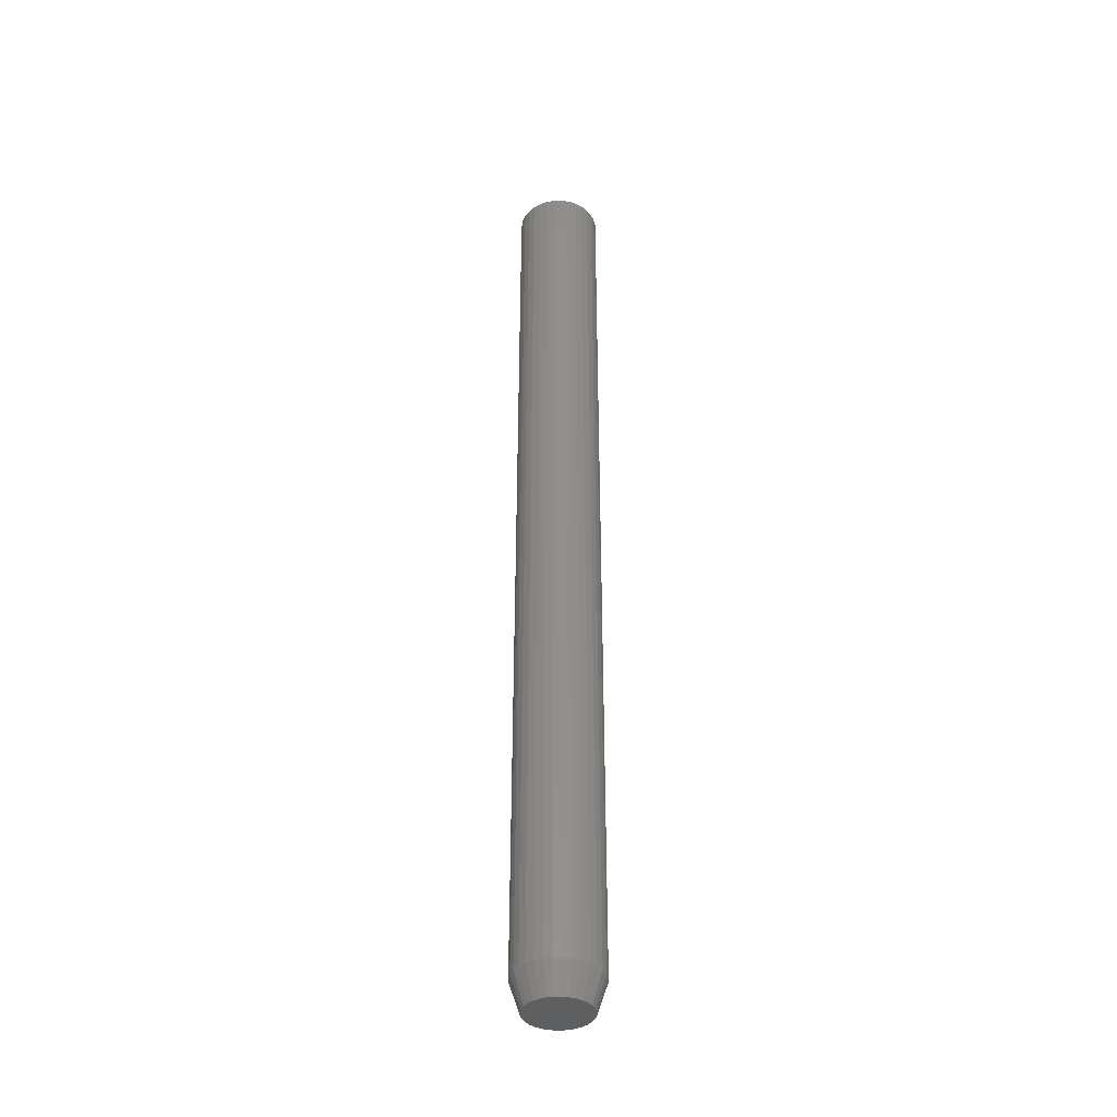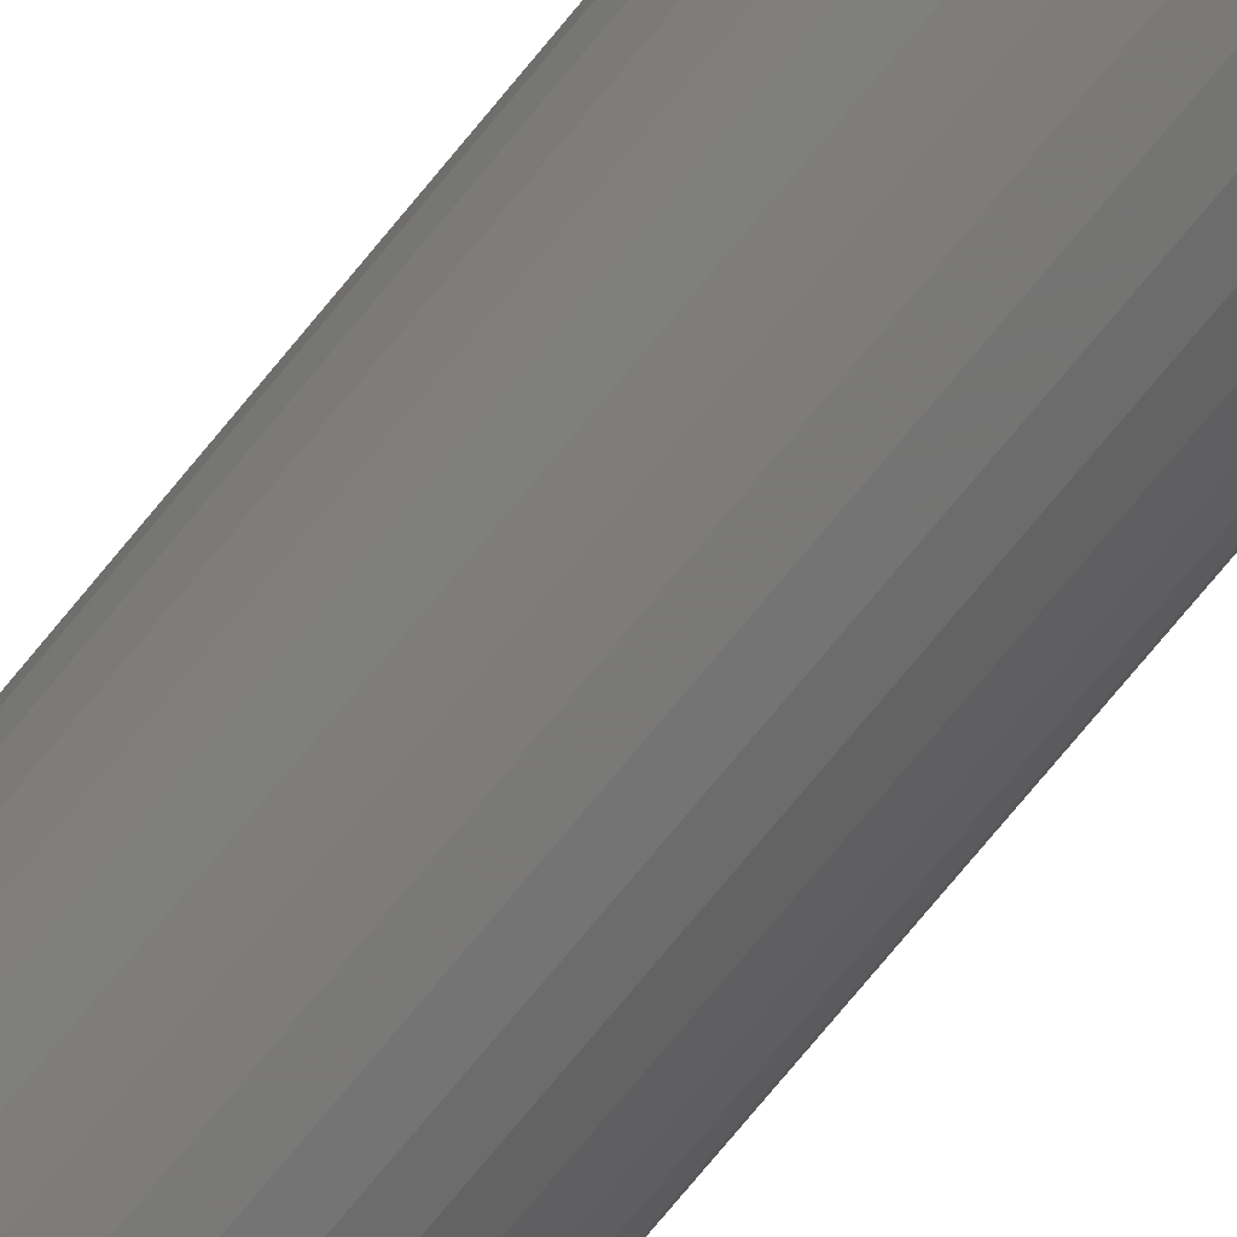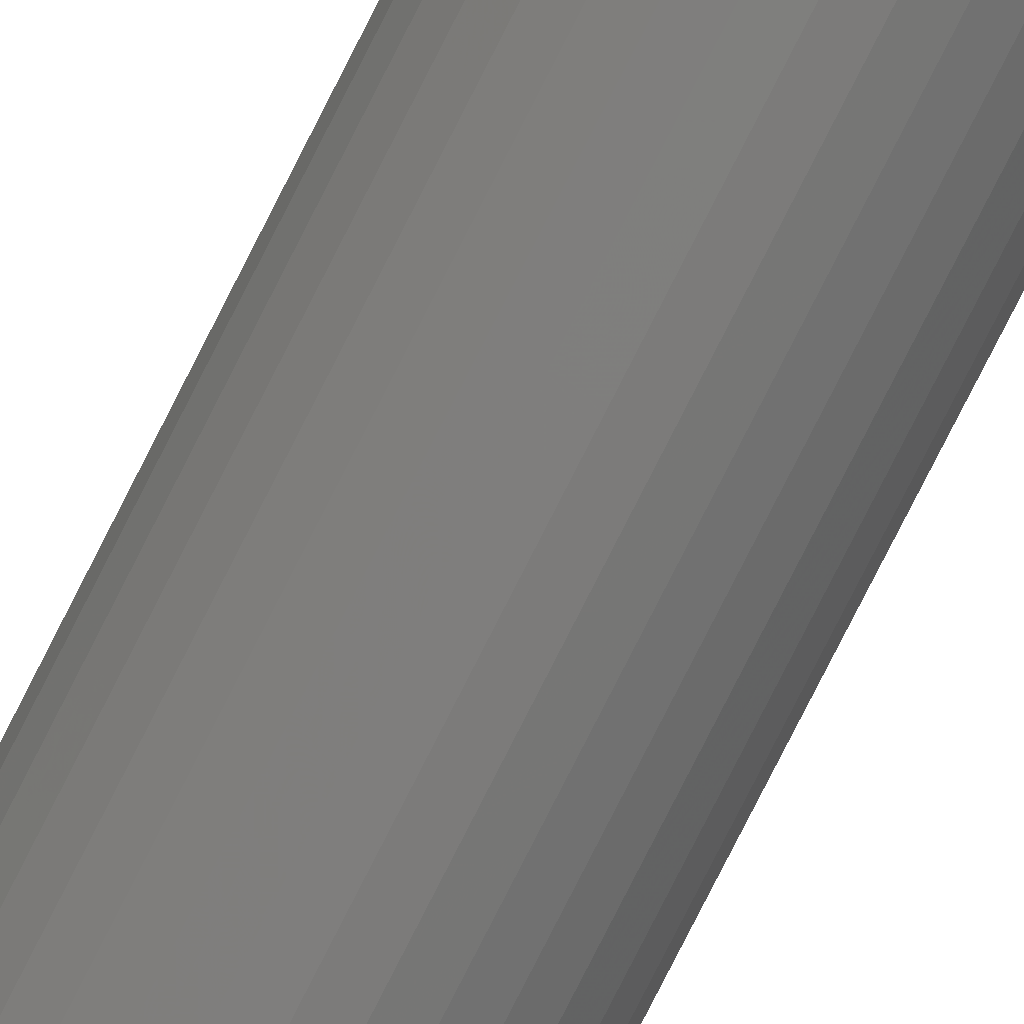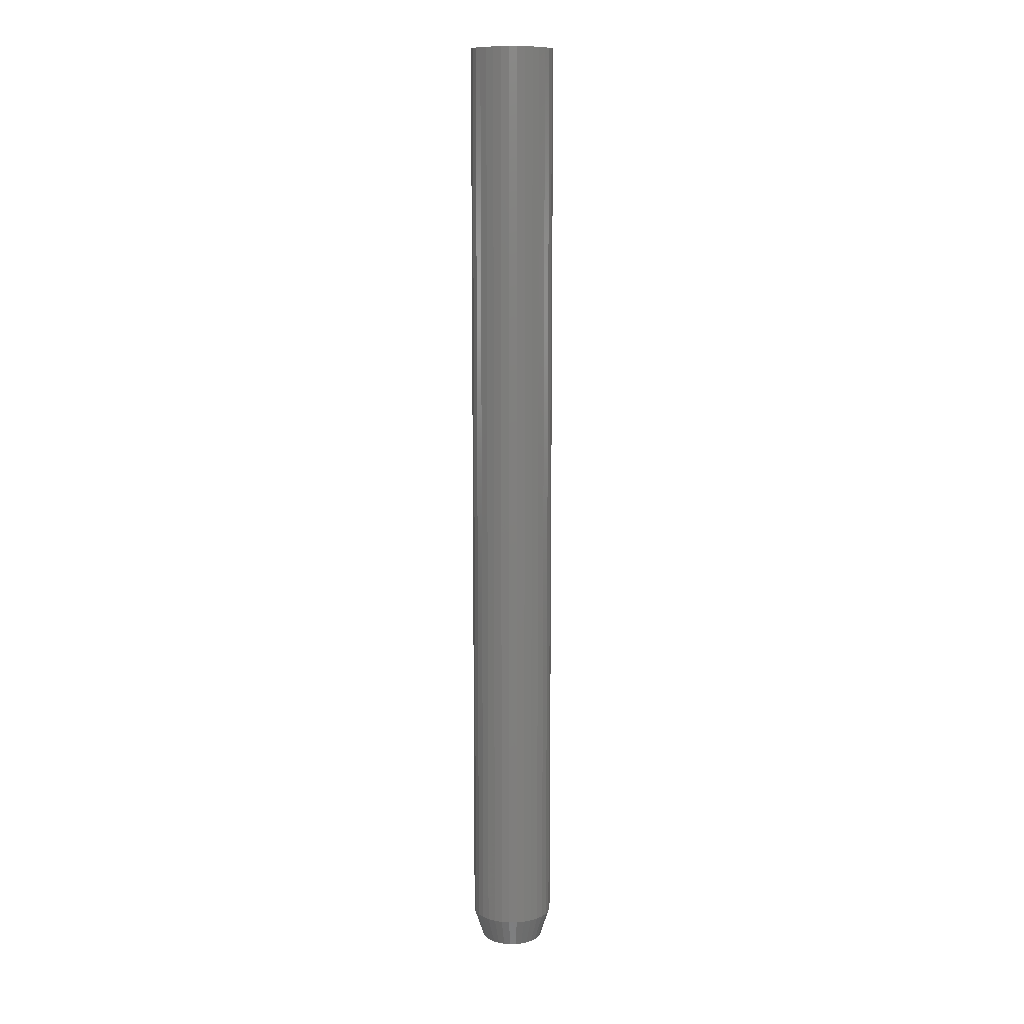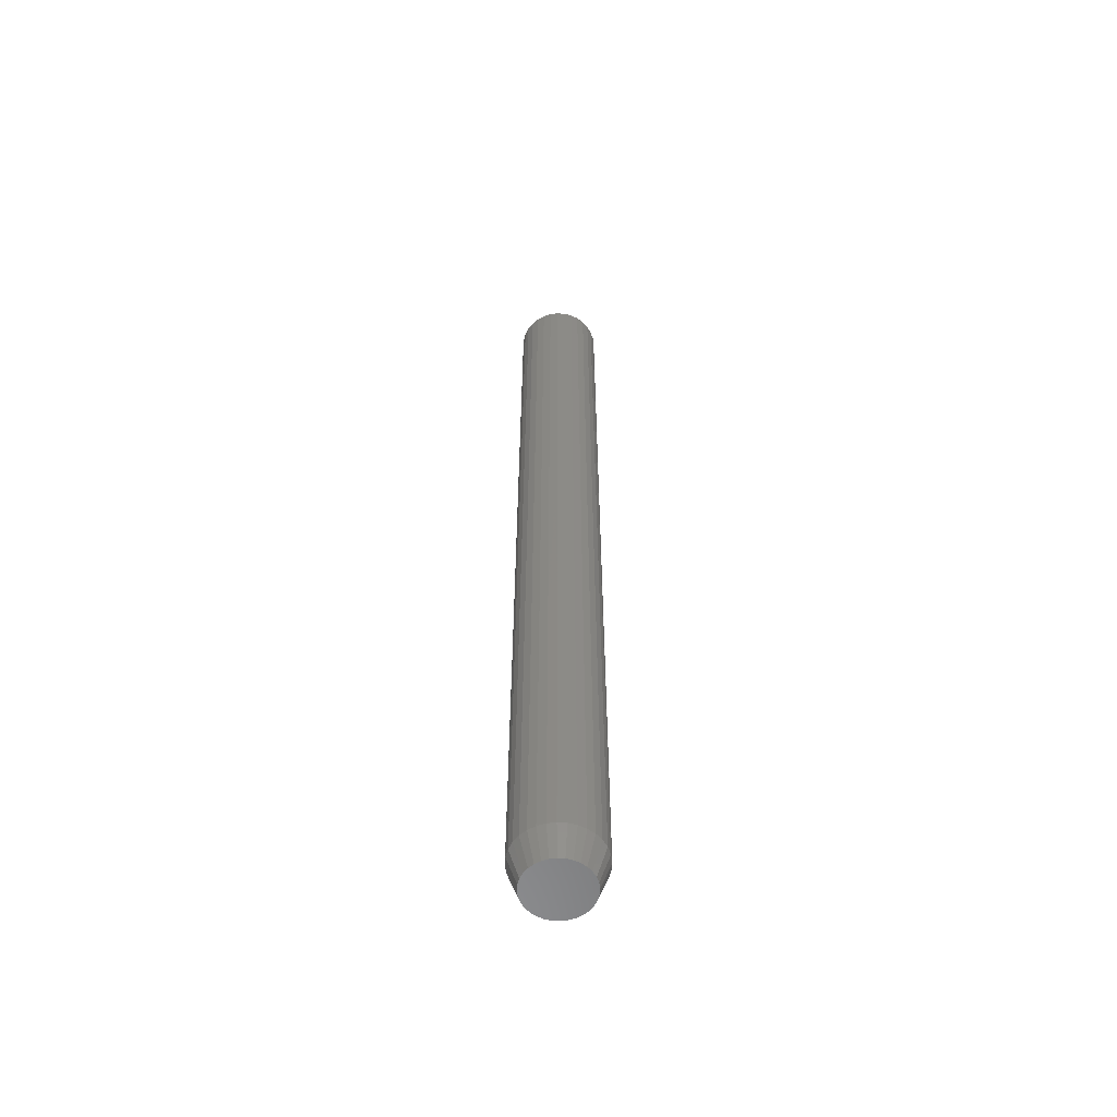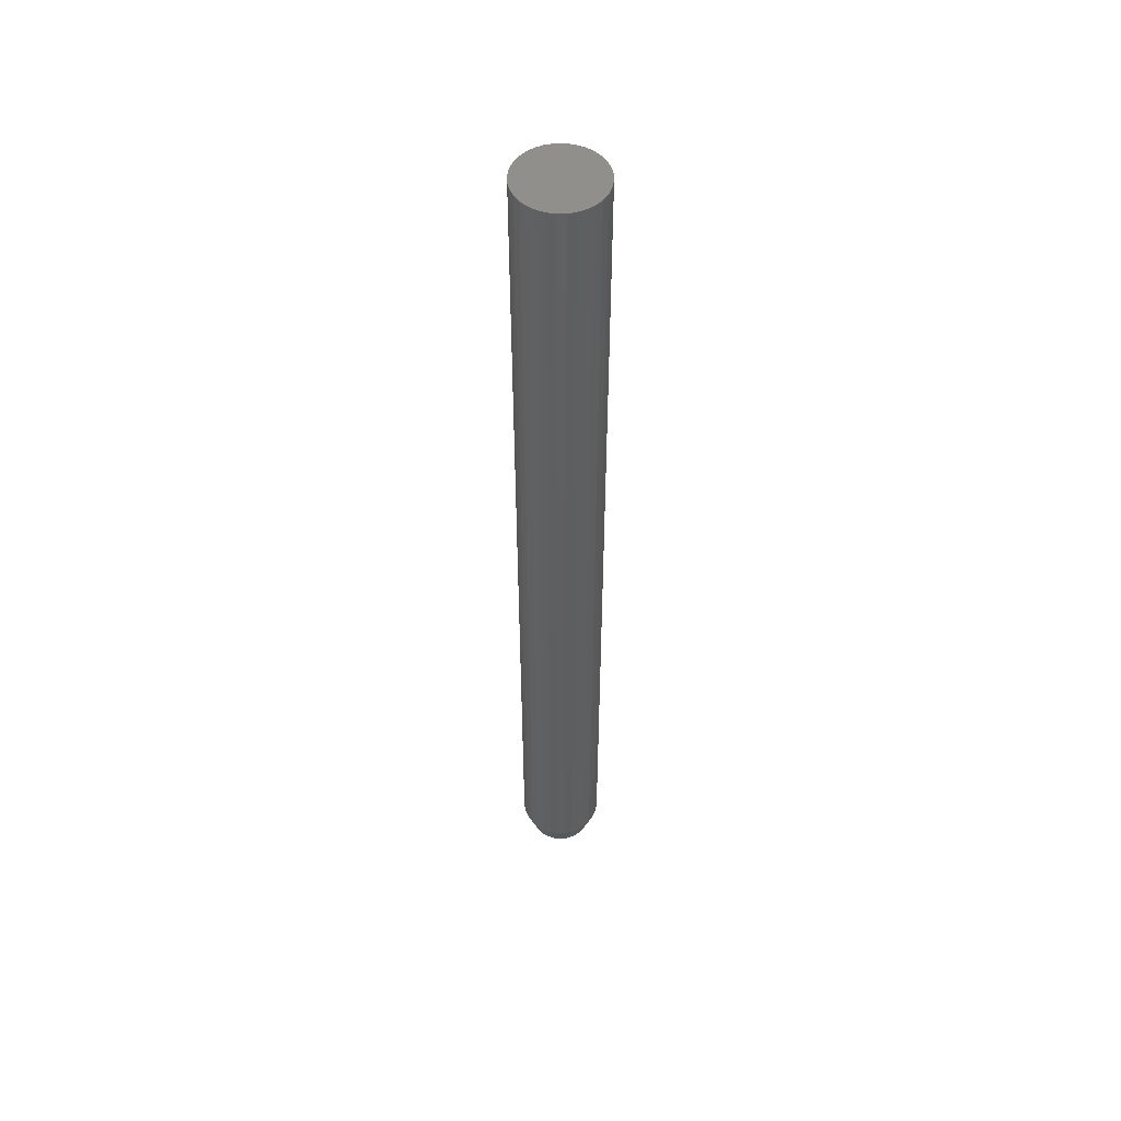
<metadata>
{"format":"stl","ext":"stl","renderer":"f3d","projection":"perspective","resolution":1024,"background":"white","views":[{"elev":-38.6,"azim":-15.6,"up":"+Y"},{"elev":-69.5,"azim":-38.6,"up":"+Z"},{"elev":-77.0,"azim":153.3,"up":"+Z"},{"elev":11.0,"azim":-52.1,"up":"+Y"},{"elev":-58.0,"azim":-144.5,"up":"+Y"},{"elev":51.5,"azim":15.9,"up":"+Y"}]}
</metadata>
<code>
# stl→obj: 96 verts, 188 faces
v -0.003125 -0.75 0.05
v -0.01288 -0.75 0.04904
v -0.02226 -0.75 0.04619
v 0.00663 -0.75 0.04904
v 0.01601 -0.75 0.04619
v -0.0309 -0.75 0.04157
v 0.02465 -0.75 0.04157
v -0.03848 -0.75 0.03536
v 0.03223 -0.75 0.03536
v -0.0447 -0.75 0.02778
v 0.03845 -0.75 0.02778
v -0.04932 -0.75 0.01913
v 0.04307 -0.75 0.01913
v -0.05216 -0.75 0.009755
v 0.04591 -0.75 0.009755
v 0.04591 -0.75 -0.009755
v -0.04932 -0.75 -0.01913
v 0.04307 -0.75 -0.01913
v -0.0447 -0.75 -0.02778
v 0.03845 -0.75 -0.02778
v -0.03848 -0.75 -0.03536
v 0.03223 -0.75 -0.03536
v -0.0309 -0.75 -0.04157
v 0.02465 -0.75 -0.04157
v -0.02226 -0.75 -0.04619
v 0.01601 -0.75 -0.04619
v -0.01288 -0.75 -0.04904
v -0.003125 -0.75 -0.05
v 0.00663 -0.75 -0.04904
v 0.04688 -0.75 -2.64e-18
v -0.05312 -0.75 2.091e-09
v -0.05216 -0.75 -0.009755
v 0.0625 0.75 -8.611e-18
v 0.0625 -0.7031 -2.468e-17
v 0.06124 0.75 -0.0128
v 0.06124 -0.7031 -0.0128
v 0.0575 0.75 -0.02511
v 0.0575 -0.7031 -0.02511
v 0.05144 0.75 -0.03646
v 0.05144 -0.7031 -0.03646
v 0.04328 0.75 -0.0464
v 0.04328 -0.7031 -0.0464
v 0.03333 0.75 -0.05457
v 0.03333 -0.7031 -0.05457
v 0.02199 0.75 -0.06063
v 0.02199 -0.7031 -0.06063
v 0.009678 0.75 -0.06436
v 0.009678 -0.7031 -0.06436
v -0.003125 0.75 -0.06563
v -0.003125 -0.7031 -0.06563
v -0.01593 0.75 -0.06436
v -0.01593 -0.7031 -0.06436
v -0.02824 0.75 -0.06063
v -0.02824 -0.7031 -0.06063
v -0.03958 0.75 -0.05457
v -0.03958 -0.7031 -0.05457
v -0.04953 0.75 -0.0464
v -0.04953 -0.7031 -0.0464
v -0.05769 0.75 -0.03646
v -0.05769 -0.7031 -0.03646
v -0.06375 0.75 -0.02511
v -0.06375 -0.7031 -0.02511
v -0.06749 0.75 -0.0128
v -0.06749 -0.7031 -0.0128
v -0.06875 0.75 7.462e-18
v -0.06875 -0.7031 7.462e-18
v -0.06749 0.75 0.0128
v -0.06749 -0.7031 0.0128
v -0.06375 0.75 0.02511
v -0.06375 -0.7031 0.02511
v -0.05769 0.75 0.03646
v -0.05769 -0.7031 0.03646
v -0.04953 0.75 0.0464
v -0.04953 -0.7031 0.0464
v -0.03958 0.75 0.05457
v -0.03958 -0.7031 0.05457
v -0.02824 0.75 0.06063
v -0.02824 -0.7031 0.06063
v -0.01593 0.75 0.06436
v -0.01593 -0.7031 0.06436
v -0.003125 0.75 0.06563
v -0.003125 -0.7031 0.06563
v 0.009678 0.75 0.06436
v 0.009678 -0.7031 0.06436
v 0.02199 0.75 0.06063
v 0.02199 -0.7031 0.06063
v 0.03333 0.75 0.05457
v 0.03333 -0.7031 0.05457
v 0.04328 0.75 0.0464
v 0.04328 -0.7031 0.0464
v 0.05144 0.75 0.03646
v 0.05144 -0.7031 0.03646
v 0.0575 0.75 0.02511
v 0.0575 -0.7031 0.02511
v 0.06124 0.75 0.0128
v 0.06124 -0.7031 0.0128
f 1 2 3
f 4 1 3
f 4 3 5
f 5 3 6
f 5 6 7
f 7 6 8
f 7 8 9
f 9 8 10
f 9 10 11
f 11 10 12
f 11 12 13
f 13 12 14
f 13 14 15
f 16 17 18
f 18 17 19
f 18 19 20
f 20 19 21
f 20 21 22
f 22 21 23
f 22 23 24
f 24 23 25
f 24 25 26
f 26 25 27
f 26 27 28
f 26 28 29
f 15 14 30
f 30 14 31
f 30 31 16
f 16 31 32
f 16 32 17
f 33 34 35
f 35 34 36
f 35 36 37
f 37 36 38
f 37 38 39
f 39 38 40
f 39 40 41
f 41 40 42
f 41 42 43
f 43 42 44
f 43 44 45
f 45 44 46
f 45 46 47
f 47 46 48
f 47 48 49
f 49 48 50
f 49 50 51
f 51 50 52
f 51 52 53
f 53 52 54
f 53 54 55
f 55 54 56
f 55 56 57
f 57 56 58
f 57 58 59
f 59 58 60
f 59 60 61
f 61 60 62
f 61 62 63
f 63 62 64
f 63 64 65
f 65 64 66
f 65 66 67
f 67 66 68
f 67 68 69
f 69 68 70
f 69 70 71
f 71 70 72
f 71 72 73
f 73 72 74
f 73 74 75
f 75 74 76
f 75 76 77
f 77 76 78
f 77 78 79
f 79 78 80
f 79 80 81
f 81 80 82
f 81 82 83
f 83 82 84
f 83 84 85
f 85 84 86
f 85 86 87
f 87 86 88
f 87 88 89
f 89 88 90
f 89 90 91
f 91 90 92
f 91 92 93
f 93 92 94
f 93 94 95
f 95 94 96
f 95 96 33
f 33 96 34
f 31 14 66
f 14 68 66
f 34 96 30
f 96 15 30
f 96 94 13
f 15 96 13
f 94 92 11
f 13 94 11
f 92 90 9
f 11 92 9
f 90 88 7
f 9 90 7
f 88 86 5
f 7 88 5
f 86 84 4
f 5 86 4
f 84 82 1
f 4 84 1
f 82 80 2
f 1 82 2
f 80 78 3
f 2 80 3
f 78 76 6
f 3 78 6
f 76 74 8
f 6 76 8
f 74 72 10
f 8 74 10
f 72 70 12
f 10 72 12
f 14 70 68
f 12 70 14
f 30 16 34
f 16 36 34
f 66 64 31
f 64 32 31
f 64 62 17
f 32 64 17
f 62 60 19
f 17 62 19
f 60 58 21
f 19 60 21
f 58 56 23
f 21 58 23
f 56 54 25
f 23 56 25
f 54 52 27
f 25 54 27
f 52 50 28
f 27 52 28
f 50 48 29
f 28 50 29
f 48 46 26
f 29 48 26
f 46 44 24
f 26 46 24
f 44 42 22
f 24 44 22
f 42 40 20
f 22 42 20
f 40 38 18
f 20 40 18
f 16 38 36
f 18 38 16
f 81 83 79
f 77 79 83
f 85 77 83
f 75 77 85
f 87 75 85
f 73 75 87
f 89 73 87
f 71 73 89
f 91 71 89
f 41 57 39
f 55 57 41
f 43 55 41
f 53 55 43
f 45 53 43
f 51 53 45
f 47 51 45
f 49 51 47
f 57 59 39
f 39 59 61
f 39 61 37
f 37 61 63
f 37 63 35
f 35 63 65
f 35 65 33
f 33 65 67
f 33 67 95
f 95 67 69
f 95 69 93
f 93 69 71
f 93 71 91

</code>
